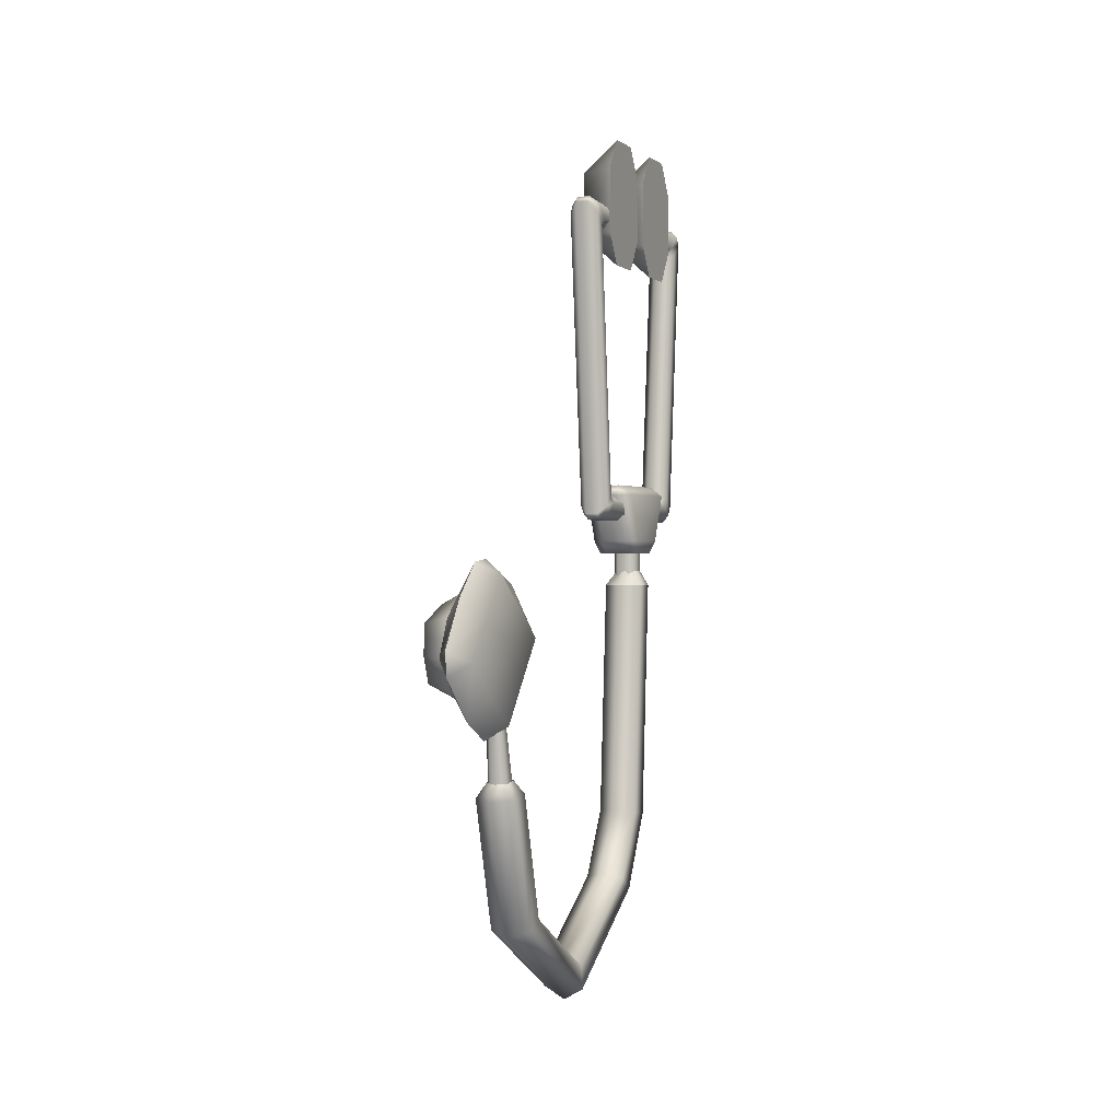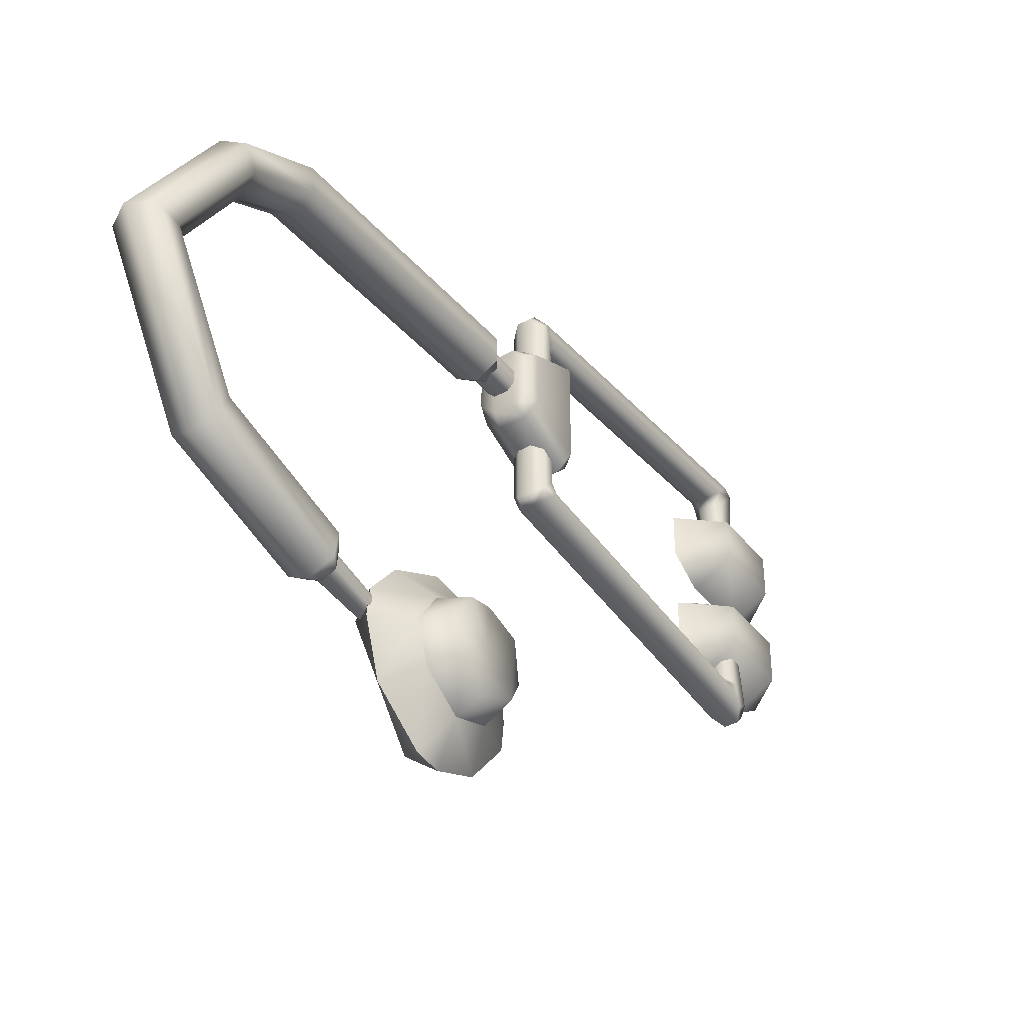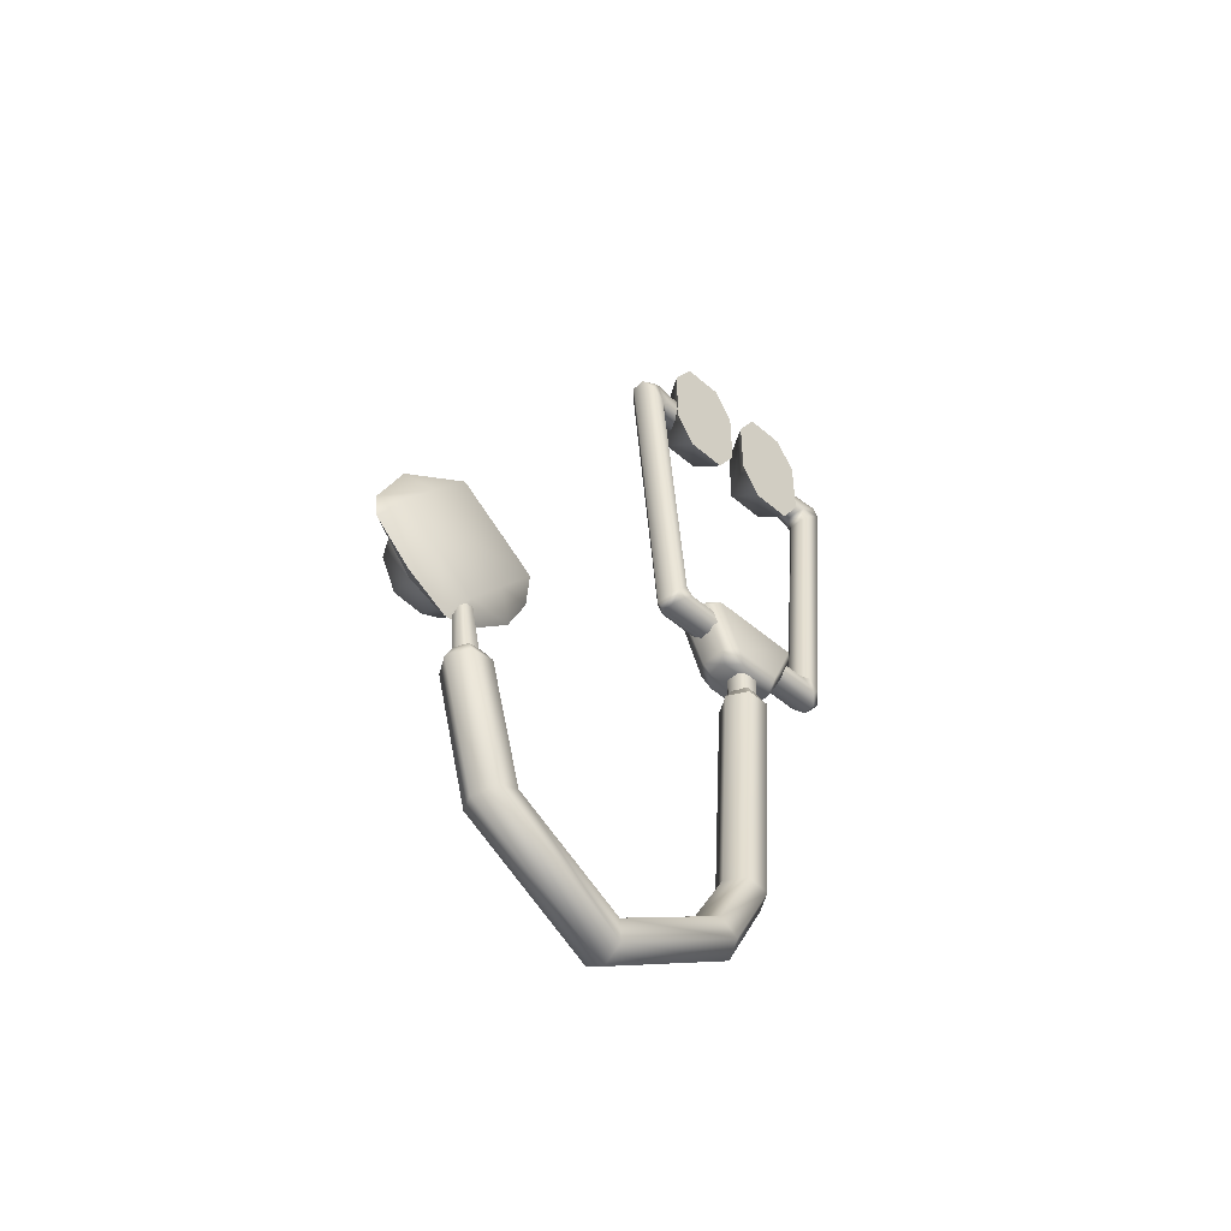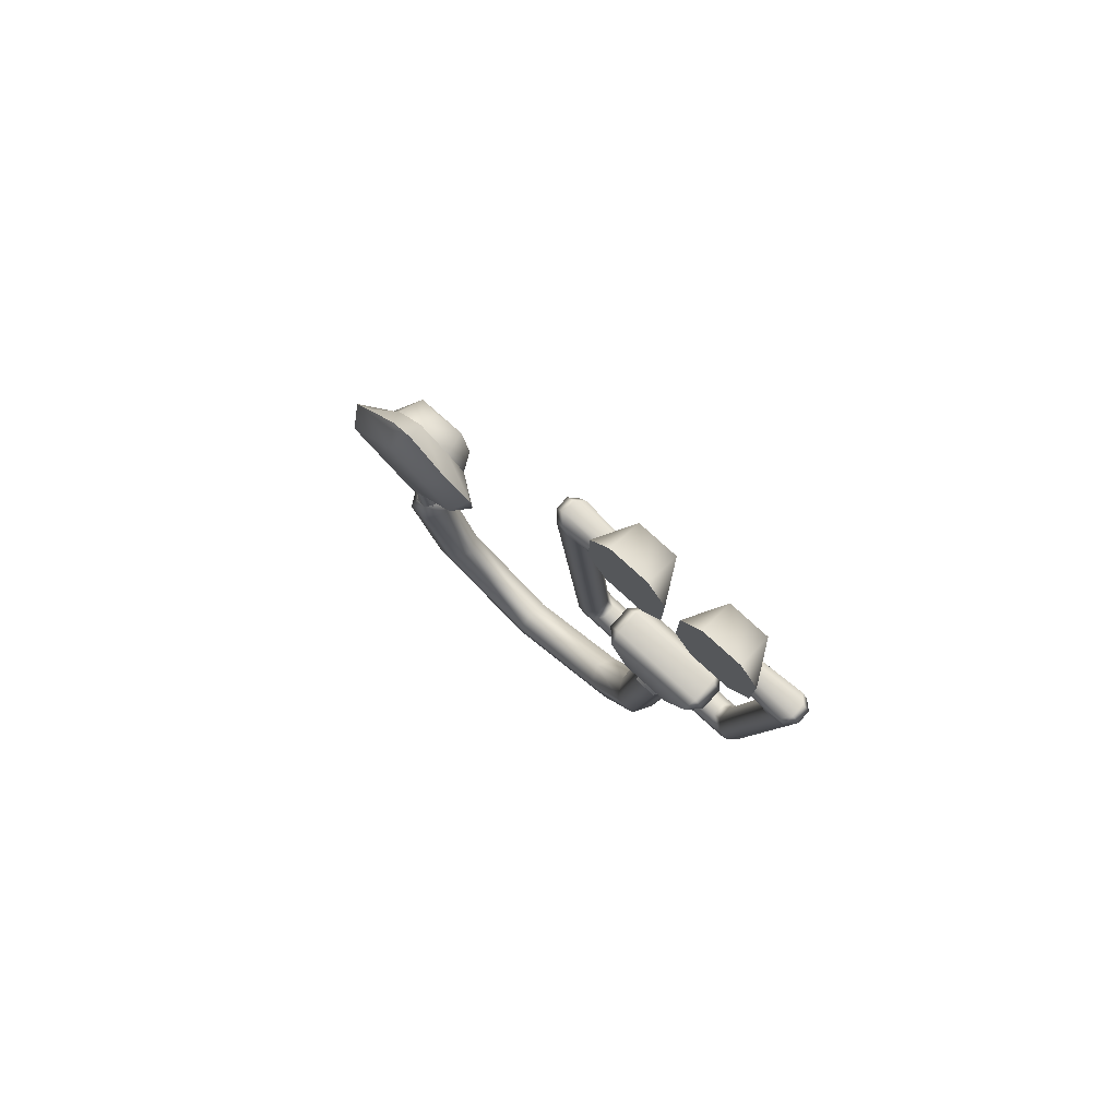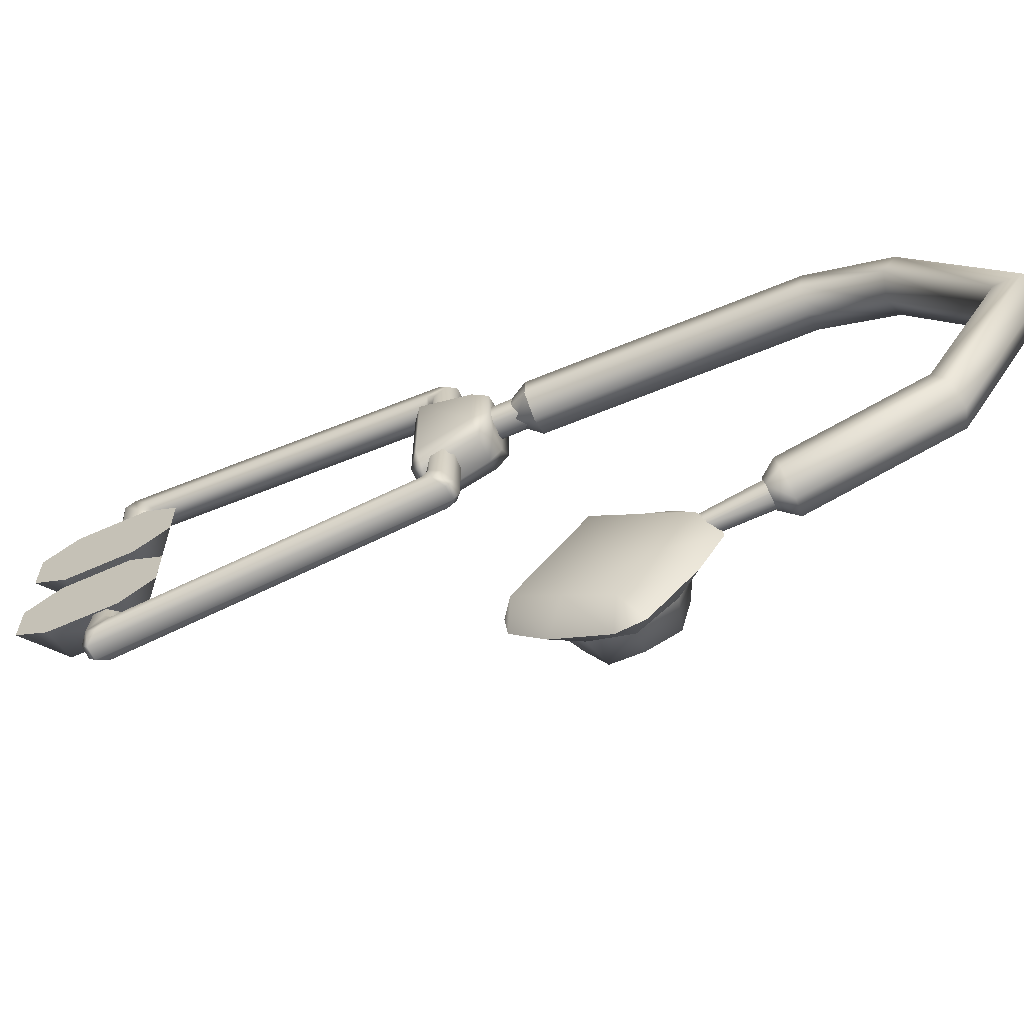
<metadata>
{"format":"obj","ext":"obj","renderer":"f3d","projection":"perspective","resolution":1024,"background":"white","views":[{"elev":0.2,"azim":-157.4,"up":"+Y"},{"elev":-40.0,"azim":34.2,"up":"+Z"},{"elev":-48.5,"azim":-133.8,"up":"+Y"},{"elev":78.9,"azim":-47.7,"up":"+Y"},{"elev":-65.3,"azim":-66.0,"up":"+Z"}]}
</metadata>
<code>
g default
v -0.0366 -0.2853 0.1185
v -0.04845 -0.2353 0.1441
v -0.1002 -0.2347 0.1025
v -0.08506 -0.2887 0.07013
v 0.08473 -0.2887 0.07013
v 0.09983 -0.2344 0.1022
v 0.04864 -0.2356 0.144
v 0.03627 -0.2853 0.1185
v -0.1002 -0.04019 0.1869
v -0.04867 -0.04337 0.2385
v -0.04867 1e-06 0.1965
v 0.04834 1e-06 0.1965
v 0.04888 -0.04292 0.2387
v 0.09983 -0.04019 0.1869
v -0.1002 -0.04019 -0.1864
v -0.04867 1e-06 -0.196
v -0.04867 -0.04337 -0.238
v 0.04834 -0.04337 -0.238
v 0.04888 1e-06 -0.1966
v 0.09983 -0.04019 -0.1864
v -0.08506 -0.2887 -0.06962
v -0.1002 -0.2344 -0.1017
v -0.04897 -0.2356 -0.1435
v -0.0366 -0.2853 -0.118
v 0.03627 -0.2853 -0.118
v 0.04812 -0.2353 -0.1436
v 0.09983 -0.2347 -0.102
v 0.08473 -0.2887 -0.06962
v 0.07986 1.039 -0.1135
v -0.06885 1.039 -0.03232
v -0.06885 0.909 -0.1135
v -0.06885 1.431 -0.1135
v -0.06885 1.3 -0.03232
v 0.07986 1.3 -0.1135
v -0.06885 1.3 -0.357
v -0.06885 1.431 -0.2758
v 0.07986 1.3 -0.2758
v -0.06885 0.909 -0.2758
v -0.06885 1.039 -0.357
v 0.07986 1.039 -0.2758
v 0.07986 1.039 0.2765
v -0.06885 1.039 0.3576
v -0.06885 0.909 0.2765
v -0.06885 1.431 0.2765
v -0.06885 1.3 0.3576
v 0.07986 1.3 0.2765
v -0.06885 1.3 0.03299
v -0.06885 1.431 0.1141
v 0.07986 1.3 0.1141
v -0.06885 0.909 0.1141
v -0.06885 1.039 0.03299
v 0.07986 1.039 0.1141
v -0.06862 -0.1212 0.3564
v -0.03556 -0.1491 0.3856
v -0.03624 -0.1233 0.4147
v -0.06862 -0.08993 0.3839
v 0.04805 -0.08993 0.3839
v 0.01499 -0.1227 0.4147
v 0.01567 -0.1491 0.3862
v 0.04805 -0.1212 0.3564
v -0.06862 1.099 0.4997
v -0.03556 1.137 0.5306
v -0.03623 1.164 0.502
v -0.06862 1.136 0.4765
v 0.04805 1.136 0.4765
v 0.01499 1.164 0.5014
v 0.01568 1.138 0.5306
v 0.04805 1.099 0.4997
v -0.05258 1.129 0.2049
v -0.02812 1.148 0.2049
v 0.00755 1.148 0.2049
v 0.03201 1.129 0.2049
v -0.03488 -0.1491 0.09155
v -0.06862 -0.1222 0.09155
v 0.04805 -0.1222 0.09155
v 0.01431 -0.1491 0.09155
v -0.02812 1.067 0.2049
v -0.05258 1.087 0.2049
v 0.00755 1.067 0.2049
v 0.03201 1.087 0.2049
v -0.06862 1.08 0.4136
v -0.03529 1.052 0.3868
v -0.03537 1.025 0.4162
v -0.06862 1.055 0.4462
v -0.06862 -0.04973 0.342
v -0.03518 -0.02202 0.3118
v -0.03562 -0.04866 0.2827
v -0.06862 -0.07617 0.3107
v 0.04805 1.055 0.4462
v 0.01456 1.025 0.4162
v 0.01513 1.052 0.3872
v 0.04805 1.08 0.4136
v -0.06862 -0.07555 0.09155
v -0.03488 -0.04866 0.09155
v 0.04805 -0.07555 0.09155
v 0.01431 -0.04866 0.09155
v 0.04805 -0.07617 0.3107
v 0.01468 -0.04866 0.2824
v 0.01492 -0.02226 0.3118
v 0.04805 -0.04973 0.342
v 0.04805 -0.1212 -0.3557
v 0.01499 -0.1491 -0.3849
v 0.01567 -0.1233 -0.414
v 0.04805 -0.08993 -0.3832
v -0.06862 -0.08993 -0.3832
v -0.03556 -0.1227 -0.414
v -0.03624 -0.1491 -0.3855
v -0.06862 -0.1212 -0.3557
v 0.04805 1.099 -0.4991
v 0.01499 1.137 -0.5299
v 0.01566 1.164 -0.5014
v 0.04805 1.136 -0.4758
v -0.06862 1.136 -0.4758
v -0.03556 1.164 -0.5008
v -0.03624 1.138 -0.5299
v -0.06862 1.099 -0.4991
v 0.03201 1.129 -0.2042
v 0.00755 1.148 -0.2042
v -0.02812 1.148 -0.2042
v -0.05258 1.129 -0.2042
v 0.01431 -0.1491 -0.09088
v 0.04805 -0.1222 -0.09088
v -0.06862 -0.1222 -0.09088
v -0.03488 -0.1491 -0.09088
v 0.00755 1.067 -0.2042
v 0.03201 1.087 -0.2042
v -0.02812 1.067 -0.2042
v -0.05258 1.087 -0.2042
v 0.04805 1.08 -0.4129
v 0.01472 1.052 -0.3862
v 0.0148 1.025 -0.4155
v 0.04805 1.055 -0.4456
v 0.04805 -0.04973 -0.3414
v 0.01461 -0.02202 -0.3112
v 0.01506 -0.04866 -0.2821
v 0.04805 -0.07617 -0.31
v -0.06862 1.055 -0.4456
v -0.03512 1.025 -0.4155
v -0.0357 1.052 -0.3865
v -0.06862 1.08 -0.4129
v 0.04805 -0.07555 -0.09088
v 0.01431 -0.04866 -0.09088
v -0.06862 -0.07555 -0.09088
v -0.03488 -0.04866 -0.09088
v -0.06862 -0.07617 -0.31
v -0.03525 -0.04866 -0.2817
v -0.03549 -0.02226 -0.3112
v -0.06862 -0.04973 -0.3414
v -0.03529 -1.332 -1.25
v -0.06028 -1.336 -1.274
v 0.03972 -1.336 -1.274
v 0.01472 -1.332 -1.25
v -0.041 -0.8979 -1.345
v -0.02564 -0.8954 -1.33
v 0.005074 -0.8954 -1.33
v 0.02043 -0.8979 -1.345
v -0.041 -0.9029 -1.375
v -0.02564 -0.9054 -1.39
v 0.005074 -0.9054 -1.39
v 0.02043 -0.9029 -1.375
v -0.06028 -1.344 -1.324
v -0.03529 -1.348 -1.348
v 0.01472 -1.348 -1.348
v 0.03972 -1.344 -1.324
v -0.03529 -0.5063 0.05034
v -0.06028 -0.5063 0.02534
v 0.03972 -0.5063 0.02534
v 0.01472 -0.5063 0.05034
v -0.06028 -0.2563 0.02534
v -0.03529 -0.2563 0.05034
v 0.01472 -0.2563 0.05034
v 0.03972 -0.2563 0.02534
v -0.06028 -0.2563 -0.02467
v -0.03529 -0.2563 -0.04966
v 0.01472 -0.2563 -0.04966
v 0.03972 -0.2563 -0.02467
v -0.06028 -0.5063 -0.02467
v -0.03529 -0.5063 -0.04966
v 0.01472 -0.5063 -0.04966
v 0.03972 -0.5063 -0.02467
v -0.01028 -1.371 -0.1582
v 0.06896 -1.379 -0.1131
v 0.06896 -1.395 -0.02301
v -0.01028 -1.403 0.02204
v -0.08952 -1.395 -0.02301
v -0.08952 -1.379 -0.1131
v -0.01028 -1.616 -0.3013
v 0.06896 -1.641 -0.2627
v 0.06896 -1.69 -0.1855
v -0.01028 -1.715 -0.1469
v -0.08952 -1.69 -0.1855
v -0.08952 -1.641 -0.2627
v -0.01028 -1.875 -0.7225
v 0.06896 -1.921 -0.7191
v 0.06896 -2.012 -0.7124
v -0.01028 -2.057 -0.709
v -0.08952 -2.012 -0.7124
v -0.08952 -1.921 -0.7191
v -0.01028 -1.641 -1.106
v 0.06896 -1.66 -1.148
v 0.06896 -1.698 -1.231
v -0.01028 -1.716 -1.273
v -0.08952 -1.698 -1.231
v -0.08952 -1.66 -1.148
v -0.01028 -1.168 -1.234
v 0.06896 -1.175 -1.279
v 0.06896 -1.188 -1.37
v -0.01028 -1.195 -1.415
v -0.08952 -1.188 -1.37
v -0.08952 -1.175 -1.279
v -0.08952 -0.4233 0.04446
v 0.0292 -1.123 -1.309
v -0.01426 -1.119 -1.284
v 0.0292 -1.13 -1.358
v -0.01426 -1.134 -1.383
v -0.05773 -1.13 -1.358
v -0.05773 -1.123 -1.309
v -0.01028 -0.42 -0.09275
v 0.06896 -0.4211 -0.04701
v 0.06896 -0.4233 0.04446
v -0.01028 -0.4244 0.0902
v -0.08952 -0.4211 -0.04701
v -0.01724 -0.3606 -0.05112
v 0.02593 -0.3612 -0.0262
v 0.02593 -0.3624 0.02365
v -0.01724 -0.363 0.04857
v -0.06042 -0.3624 0.02365
v -0.06042 -0.3612 -0.0262
v 0.01751 -0.6508 -1.064
v 0.01751 -0.5535 -1.075
v -0.06305 -0.6078 -1.118
v 0.1031 -0.6161 -1.191
v -0.06305 -0.3597 -1.431
v 0.01751 -0.3055 -1.388
v 0.01751 -0.3168 -1.485
v 0.1031 -0.4329 -1.422
v -0.06305 -0.6711 -1.678
v 0.01751 -0.6281 -1.732
v 0.01751 -0.7254 -1.721
v 0.1031 -0.6628 -1.604
v -0.06305 -0.9192 -1.364
v 0.01751 -0.9734 -1.407
v 0.01751 -0.9621 -1.31
v 0.1031 -0.846 -1.373
v 0.1856 -0.8041 -1.378
v 0.1856 -0.6208 -1.233
v 0.1856 -0.6581 -1.562
v 0.1856 -0.4748 -1.417
v 0.002987 -0.4023 -1.192
v -0.06305 -0.4918 -1.264
v -0.06305 -0.8031 -1.511
v 0.002987 -0.8926 -1.58
v 0.09706 -0.7965 -1.507
v 0.2052 -0.7644 -1.485
v 0.2052 -0.5242 -1.295
v 0.09706 -0.4952 -1.269
v -0.06305 -0.7618 -1.24
v 0.002987 -0.8312 -1.15
v 0.09706 -0.7565 -1.245
v 0.2052 -0.7325 -1.276
v 0.1907 -0.6436 -1.39
v 0.2052 -0.5411 -1.518
v 0.09706 -0.5165 -1.548
v 0.002987 -0.4411 -1.643
v -0.06305 -0.5137 -1.553
v -0.06305 -0.6458 -1.386
g stetoschope
f 2 1 8 7
f 3 2 10 9
f 4 3 22 21
f 6 5 28 27
f 7 6 14 13
f 9 11 16 15
f 11 10 13 12
f 12 14 20 19
f 15 17 23 22
f 17 16 19 18
f 18 20 27 26
f 24 23 26 25
f 2 7 13 10
f 11 12 19 16
f 17 18 26 23
f 6 27 20 14
f 22 3 9 15
f 1 2 3 4
f 5 6 7 8
f 9 10 11
f 12 13 14
f 15 16 17
f 18 19 20
f 21 22 23 24
f 25 26 27 28
f 24 1 4 21
f 25 28 5 8
f 25 8 1 24
f 29 31 38 40
f 30 29 34 33
f 32 34 37 36
f 35 37 40 39
f 29 40 37 34
f 29 30 31
f 32 33 34
f 35 36 37
f 38 39 40
f 31 32 36 38
f 38 36 35 39
f 30 33 32 31
f 41 43 50 52
f 42 41 46 45
f 44 46 49 48
f 47 49 52 51
f 41 52 49 46
f 41 42 43
f 44 45 46
f 47 48 49
f 50 51 52
f 43 44 48 50
f 50 48 47 51
f 42 45 44 43
f 53 56 85 88
f 54 53 74 73
f 55 54 59 58
f 56 55 62 61
f 57 60 97 100
f 58 57 68 67
f 60 59 76 75
f 61 64 81 84
f 63 62 67 66
f 64 63 70 69
f 65 68 89 92
f 66 65 72 71
f 78 77 82 81
f 79 80 92 91
f 83 82 91 90
f 84 83 86 85
f 87 86 99 98
f 88 87 94 93
f 90 89 100 99
f 95 96 98 97
f 62 55 58 67
f 70 63 66 71
f 59 54 73 76
f 97 60 75 95
f 84 85 56 61
f 81 64 69 78
f 94 87 98 96
f 86 83 90 99
f 82 77 79 91
f 72 65 92 80
f 68 57 100 89
f 74 53 88 93
f 53 54 55 56
f 57 58 59 60
f 61 62 63 64
f 65 66 67 68
f 81 82 83 84
f 85 86 87 88
f 89 90 91 92
f 97 98 99 100
f 101 104 133 136
f 102 101 122 121
f 103 102 107 106
f 104 103 110 109
f 105 108 145 148
f 106 105 116 115
f 108 107 124 123
f 109 112 129 132
f 111 110 115 114
f 112 111 118 117
f 113 116 137 140
f 114 113 120 119
f 126 125 130 129
f 127 128 140 139
f 131 130 139 138
f 132 131 134 133
f 135 134 147 146
f 136 135 142 141
f 138 137 148 147
f 143 144 146 145
f 110 103 106 115
f 118 111 114 119
f 107 102 121 124
f 145 108 123 143
f 132 133 104 109
f 129 112 117 126
f 142 135 146 144
f 134 131 138 147
f 130 125 127 139
f 120 113 140 128
f 116 105 148 137
f 122 101 136 141
f 101 102 103 104
f 105 106 107 108
f 109 110 111 112
f 113 114 115 116
f 129 130 131 132
f 133 134 135 136
f 137 138 139 140
f 145 146 147 148
f 150 149 154 153
f 152 151 156 155
f 157 158 162 161
f 159 160 164 163
f 149 152 155 154
f 158 159 163 162
f 151 164 160 156
f 161 150 153 157
f 166 165 170 169
f 168 167 172 171
f 173 174 178 177
f 175 176 180 179
f 165 168 171 170
f 174 175 179 178
f 167 180 176 172
f 177 166 169 173
f 218 219 182 181
f 219 220 183 182
f 220 221 184 183
f 221 211 185 184
f 211 222 186 185
f 222 218 181 186
f 181 182 188 187
f 182 183 189 188
f 183 184 190 189
f 184 185 191 190
f 185 186 192 191
f 186 181 187 192
f 187 188 194 193
f 188 189 195 194
f 189 190 196 195
f 190 191 197 196
f 191 192 198 197
f 192 187 193 198
f 193 194 200 199
f 194 195 201 200
f 195 196 202 201
f 196 197 203 202
f 197 198 204 203
f 198 193 199 204
f 199 200 206 205
f 200 201 207 206
f 201 202 208 207
f 202 203 209 208
f 203 204 210 209
f 204 199 205 210
f 218 223 224 219
f 219 224 225 220
f 220 225 226 221
f 221 226 227 211
f 211 227 228 222
f 222 228 223 218
f 205 206 212 213
f 206 207 214 212
f 207 208 215 214
f 208 209 216 215
f 209 210 217 216
f 210 205 213 217
f 229 231 257 258
f 231 230 249 250
f 232 229 258 259
f 230 232 256 249
f 233 235 264 265
f 235 236 263 264
f 251 252 242 241
f 252 253 244 242
f 246 260 261 255
f 266 257 231 250
f 229 230 231
f 232 230 229
f 233 234 235
f 235 234 236
f 237 238 239
f 239 238 240
f 241 242 243
f 243 242 244
f 232 259 260 246
f 244 253 254 245
f 262 263 236 248
f 255 256 232 246
f 250 249 234 233
f 265 266 250 233
f 237 239 252 251
f 239 240 253 252
f 254 253 240 247
f 255 261 262 248
f 236 256 255 248
f 249 256 236 234
f 258 257 241 243
f 259 258 243 244
f 260 259 244 245
f 261 260 245 254
f 262 261 254 247
f 240 263 262 247
f 264 263 240 238
f 265 264 238 237
f 251 266 265 237
f 241 257 266 251

</code>
